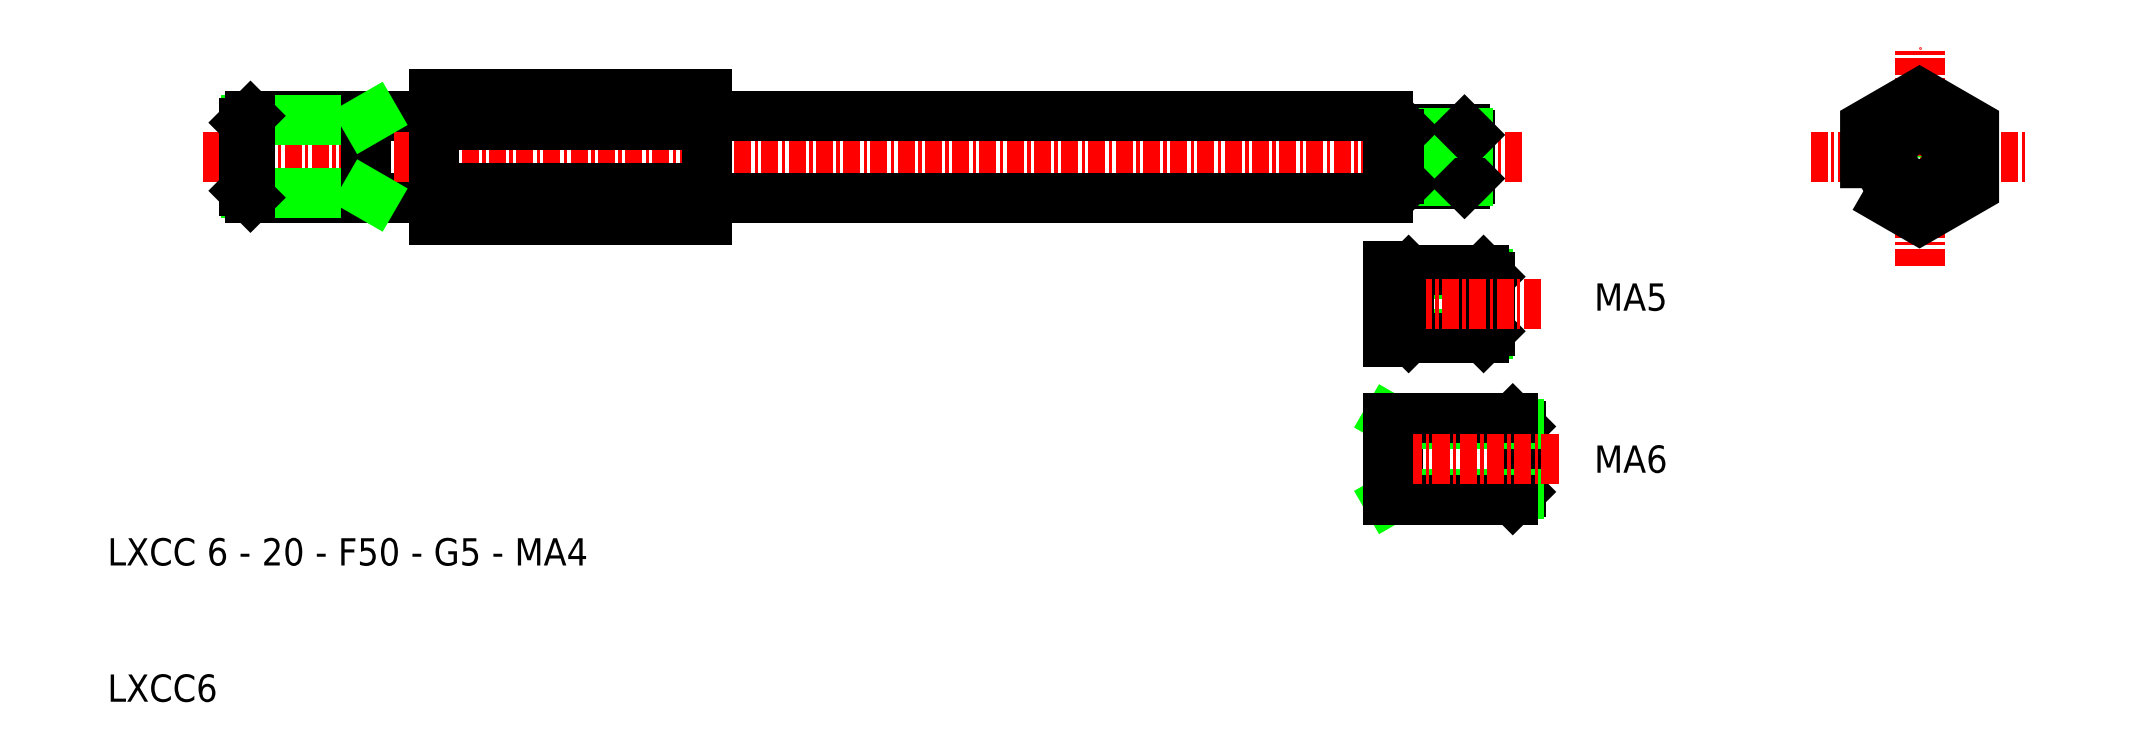
<metadata>
{"format":"dxf","ext":"dxf","renderer":"ezdxf+matplotlib","layout":"modelspace","background":"white","min_lineweight":24,"dpi":150}
</metadata>
<code>
0
SECTION
2
ENTITIES
0
LINE
8
CENTER
10
76.76
20
33.65
30
0
11
146.8
21
33.65
31
0
0
TEXT
8
0
10
52.76
20
3.65
30
0
40
2
1
LXCC 6 - 20 - F50 - G5 - MA4
0
TEXT
8
0
10
52.76
20
-6.35
30
0
40
2
1
LXCC6
0
LINE
8
0
10
63.26
20
36.65
30
0
11
76.56
21
36.65
31
0
0
LINE
8
0
10
63.26
20
30.65
30
0
11
76.56
21
30.65
31
0
0
LINE
8
CENTER
10
59.76
20
33.65
30
0
11
76.76
21
33.65
31
0
0
LINE
8
0
10
62.95
20
36.34
30
0
11
71.76
21
36.34
31
0
0
LINE
8
0
10
62.95
20
30.96
30
0
11
71.76
21
30.96
31
0
0
LINE
8
0
10
63.26
20
36.65
30
0
11
63.26
21
30.65
31
0
0
LINE
8
0
10
62.76
20
36.15
30
0
11
62.76
21
31.15
31
0
0
LINE
8
0
10
62.76
20
31.15
30
0
11
63.26
21
30.65
31
0
0
LINE
8
0
10
62.76
20
36.15
30
0
11
63.26
21
36.65
31
0
0
LINE
8
0
10
71.76
20
36.65
30
0
11
71.76
21
30.65
31
0
0
LINE
8
0
10
71.76
20
30.96
30
0
11
72.29
21
30.65
31
0
0
LINE
8
0
10
71.76
20
36.34
30
0
11
72.29
21
36.65
31
0
0
LINE
8
0
10
76.76
20
38.27
30
0
11
76.76
21
29.03
31
0
0
ARC
8
0
10
76.56
20
30.45
30
0
40
0.2
50
0
51
90
0
ARC
8
0
10
76.56
20
36.85
30
0
40
0.2
50
270
51
0
0
LINE
8
CENTER
10
185.8
20
25.65
30
0
11
185.8
21
41.65
31
0
0
LINE
8
CENTER
10
177.8
20
33.65
30
0
11
193.8
21
33.65
31
0
0
LINE
8
CENTER
10
156.6
20
33.65
30
0
11
148.2
21
33.65
31
0
0
LINE
8
0
10
96.96
20
30.65
30
0
11
146.8
21
30.65
31
0
0
LINE
8
0
10
96.96
20
36.65
30
0
11
146.8
21
36.65
31
0
0
LINE
8
0
10
96.76
20
38.27
30
0
11
96.76
21
29.03
31
0
0
ARC
8
0
10
96.96
20
30.45
30
0
40
0.2
50
90
51
180
0
ARC
8
0
10
96.96
20
36.85
30
0
40
0.2
50
180
51
270
0
LINE
8
0
10
147.6
20
35.14
30
0
11
147.6
21
32.16
31
0
0
LINE
8
0
10
148
20
31.65
30
0
11
148
21
35.65
31
0
0
LINE
8
0
10
152.8
20
32.05
30
0
11
152.8
21
35.25
31
0
0
LINE
8
0
10
152.4
20
31.65
30
0
11
152.4
21
35.65
31
0
0
LINE
8
0
10
146.8
20
31.4
30
0
11
146.8
21
35.9
31
0
0
LINE
8
0
10
152.4
20
31.65
30
0
11
148
21
31.65
31
0
0
LINE
8
0
10
152.6
20
31.9
30
0
11
147.7
21
31.9
31
0
0
ARC
8
0
10
147.5
20
31.85
30
0
40
0.16
50
45
51
90
0
ARC
8
0
10
146.9
20
31.85
30
0
40
0.16
50
90
51
180
0
LINE
8
0
10
148
20
31.65
30
0
11
147.6
21
31.96
31
0
0
LINE
8
0
10
147.5
20
32.01
30
0
11
146.9
21
32.01
31
0
0
LINE
8
0
10
146.8
20
31.4
30
0
11
146.8
21
30.65
31
0
0
LINE
8
0
10
152.8
20
32.05
30
0
11
152.4
21
31.65
31
0
0
LINE
8
0
10
152.4
20
35.65
30
0
11
148
21
35.65
31
0
0
LINE
8
0
10
152.6
20
35.4
30
0
11
147.7
21
35.4
31
0
0
ARC
8
0
10
147.5
20
35.45
30
0
40
0.16
50
270
51
315
0
ARC
8
0
10
146.9
20
35.45
30
0
40
0.16
50
180
51
270
0
LINE
8
0
10
148
20
35.65
30
0
11
147.6
21
35.34
31
0
0
LINE
8
0
10
147.5
20
35.29
30
0
11
146.9
21
35.29
31
0
0
LINE
8
0
10
146.8
20
36.65
30
0
11
146.8
21
35.9
31
0
0
LINE
8
0
10
152.8
20
35.25
30
0
11
152.4
21
35.65
31
0
0
LINE
8
0
10
154.3
20
24.84
30
0
11
153.8
21
25.34
31
0
0
LINE
8
0
10
147.7
20
24.89
30
0
11
147
21
24.89
31
0
0
LINE
8
0
10
148.3
20
25.34
30
0
11
147.9
21
24.95
31
0
0
ARC
8
0
10
147
20
25.09
30
0
40
0.2
50
180
51
270
0
ARC
8
0
10
147.7
20
25.09
30
0
40
0.2
50
270
51
315
0
LINE
8
0
10
154.1
20
25.04
30
0
11
148
21
25.04
31
0
0
LINE
8
0
10
153.8
20
25.34
30
0
11
148.3
21
25.34
31
0
0
LINE
8
0
10
154.3
20
20.84
30
0
11
153.8
21
20.34
31
0
0
LINE
8
0
10
147.7
20
20.79
30
0
11
147
21
20.79
31
0
0
LINE
8
0
10
148.3
20
20.34
30
0
11
147.9
21
20.74
31
0
0
ARC
8
0
10
147
20
20.59
30
0
40
0.2
50
90
51
180
0
ARC
8
0
10
147.7
20
20.59
30
0
40
0.2
50
45
51
90
0
LINE
8
0
10
154.1
20
20.65
30
0
11
148
21
20.65
31
0
0
LINE
8
0
10
153.8
20
20.34
30
0
11
148.3
21
20.34
31
0
0
LINE
8
0
10
146.8
20
20.03
30
0
11
146.8
21
25.66
31
0
0
LINE
8
0
10
153.8
20
20.34
30
0
11
153.8
21
25.34
31
0
0
LINE
8
0
10
154.3
20
20.84
30
0
11
154.3
21
24.84
31
0
0
LINE
8
0
10
148.3
20
20.34
30
0
11
148.3
21
25.34
31
0
0
LINE
8
0
10
147.8
20
24.71
30
0
11
147.8
21
20.98
31
0
0
LINE
8
CENTER
10
158
20
22.84
30
0
11
149.6
21
22.84
31
0
0
LINE
8
0
10
156.5
20
13.85
30
0
11
155.9
21
14.45
31
0
0
LINE
8
0
10
156.5
20
9.051
30
0
11
155.9
21
8.451
31
0
0
LINE
8
0
10
155.9
20
14.45
30
0
11
155.9
21
8.451
31
0
0
LINE
8
0
10
156.5
20
13.85
30
0
11
156.5
21
9.051
31
0
0
LINE
8
0
10
147.5
20
14.02
30
0
11
146.8
21
14.45
31
0
0
LINE
8
0
10
147.5
20
8.88
30
0
11
146.8
21
8.451
31
0
0
LINE
8
0
10
147.5
20
14.45
30
0
11
147.5
21
8.451
31
0
0
LINE
8
0
10
156.3
20
8.88
30
0
11
147.5
21
8.88
31
0
0
LINE
8
0
10
156.3
20
14.02
30
0
11
147.5
21
14.02
31
0
0
LINE
8
0
10
155.9
20
14.45
30
0
11
146.8
21
14.45
31
0
0
LINE
8
0
10
155.9
20
8.451
30
0
11
146.8
21
8.451
31
0
0
TEXT
8
0
10
161.9
20
22.35
30
0
40
2
1
MA5
0
LINE
8
CENTER
10
159.3
20
11.45
30
0
11
146.8
21
11.45
31
0
0
LINE
8
0
10
146.8
20
8.651
30
0
11
146.8
21
14.25
31
0
0
LINE
8
0
10
146.8
20
9.118
30
0
11
146.8
21
8.451
31
0
0
LINE
8
0
10
146.8
20
14.45
30
0
11
146.8
21
13.78
31
0
0
TEXT
8
0
10
161.9
20
10.46
30
0
40
2
1
MA6
0
CIRCLE
8
0
10
185.8
20
33.65
30
0
40
1.6
0
CIRCLE
8
0
10
185.8
20
33.65
30
0
40
2
0
CIRCLE
8
0
10
185.8
20
33.65
30
0
40
3
0
POLYLINE
8
0
66
     1
10
0
20
0
30
0
70
     1
0
VERTEX
8
0
10
181.8
20
31.34
30
0
0
VERTEX
8
0
10
185.8
20
29.03
30
0
0
VERTEX
8
0
10
189.8
20
31.34
30
0
0
VERTEX
8
0
10
189.8
20
35.96
30
0
0
VERTEX
8
0
10
185.8
20
38.27
30
0
0
VERTEX
8
0
10
181.8
20
35.96
30
0
0
SEQEND
8
0
0
LINE
8
0
10
76.76
20
29.03
30
0
11
96.76
21
29.03
31
0
0
LINE
8
0
10
76.76
20
31.34
30
0
11
96.76
21
31.34
31
0
0
LINE
8
0
10
76.76
20
35.96
30
0
11
96.76
21
35.96
31
0
0
LINE
8
0
10
76.76
20
38.27
30
0
11
96.76
21
38.27
31
0
0
ENDSEC
0
EOF

</code>
